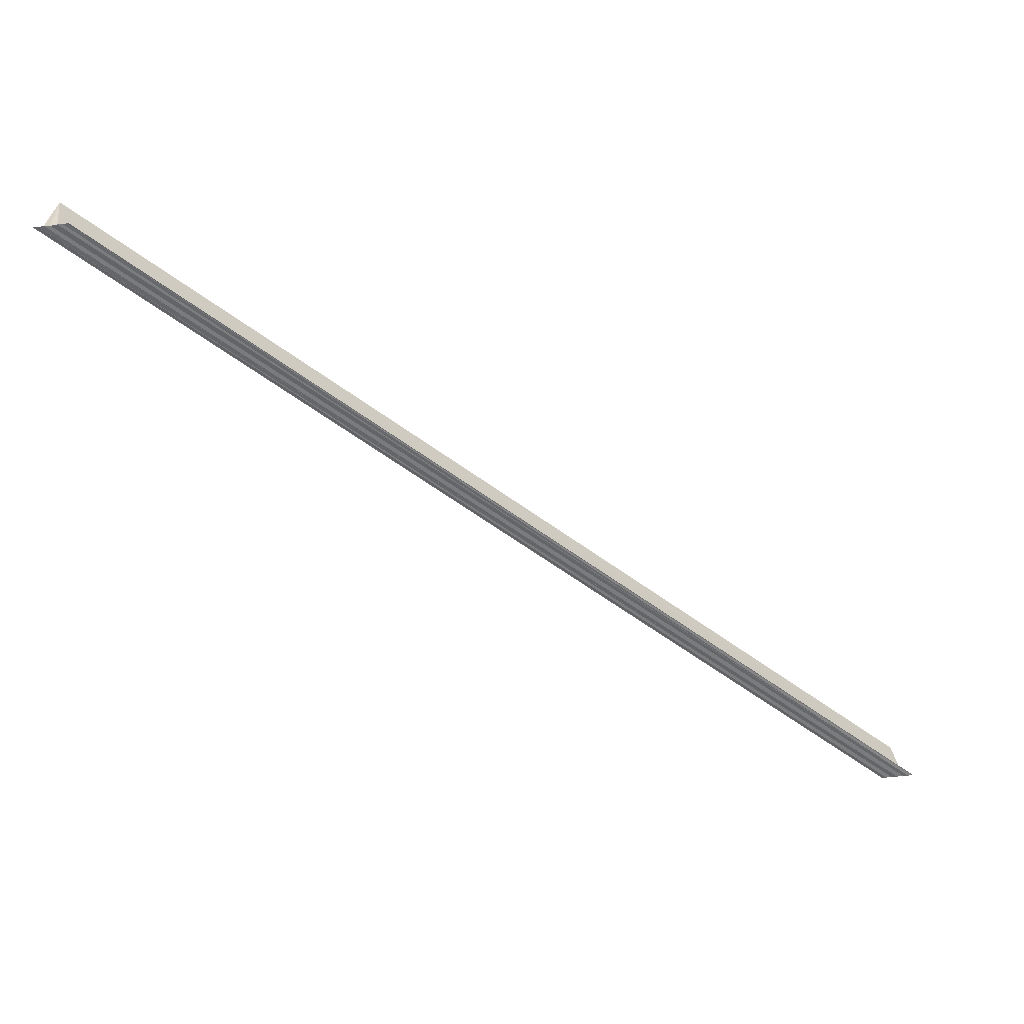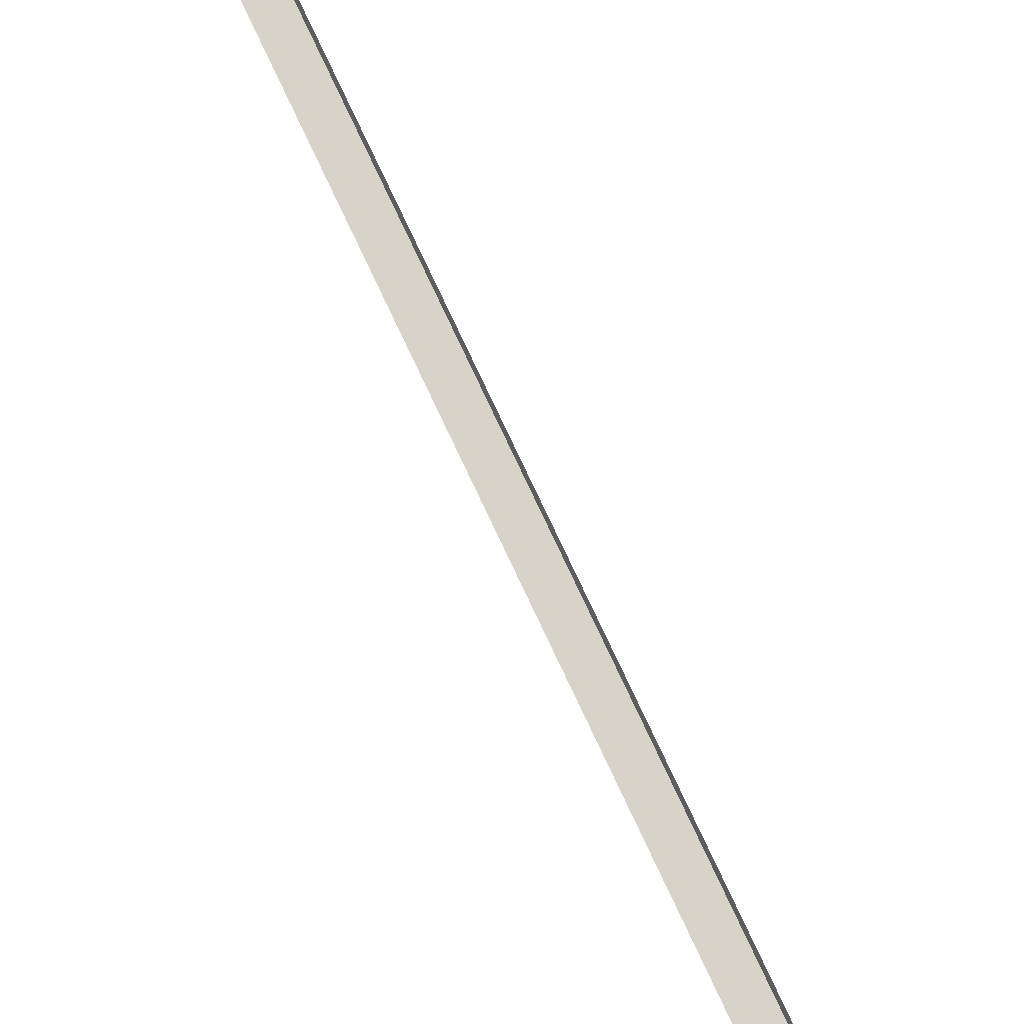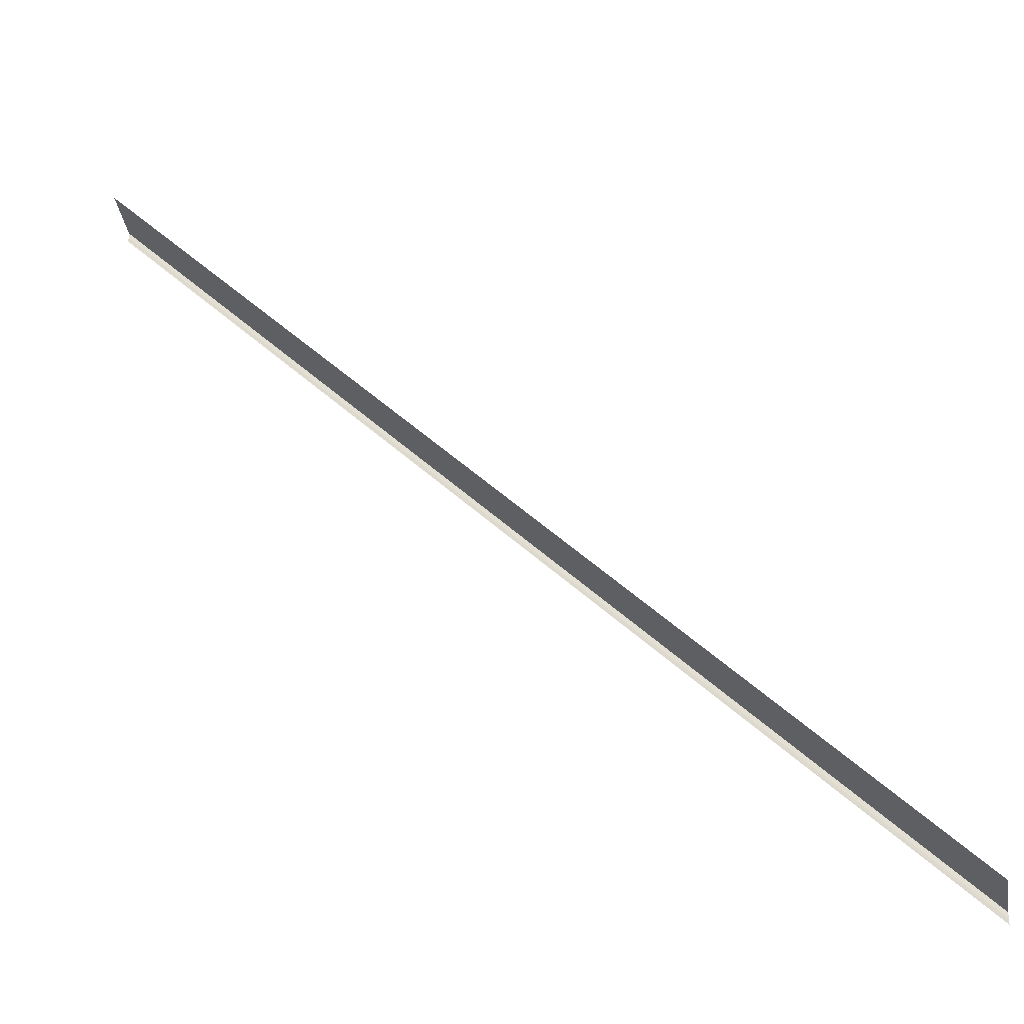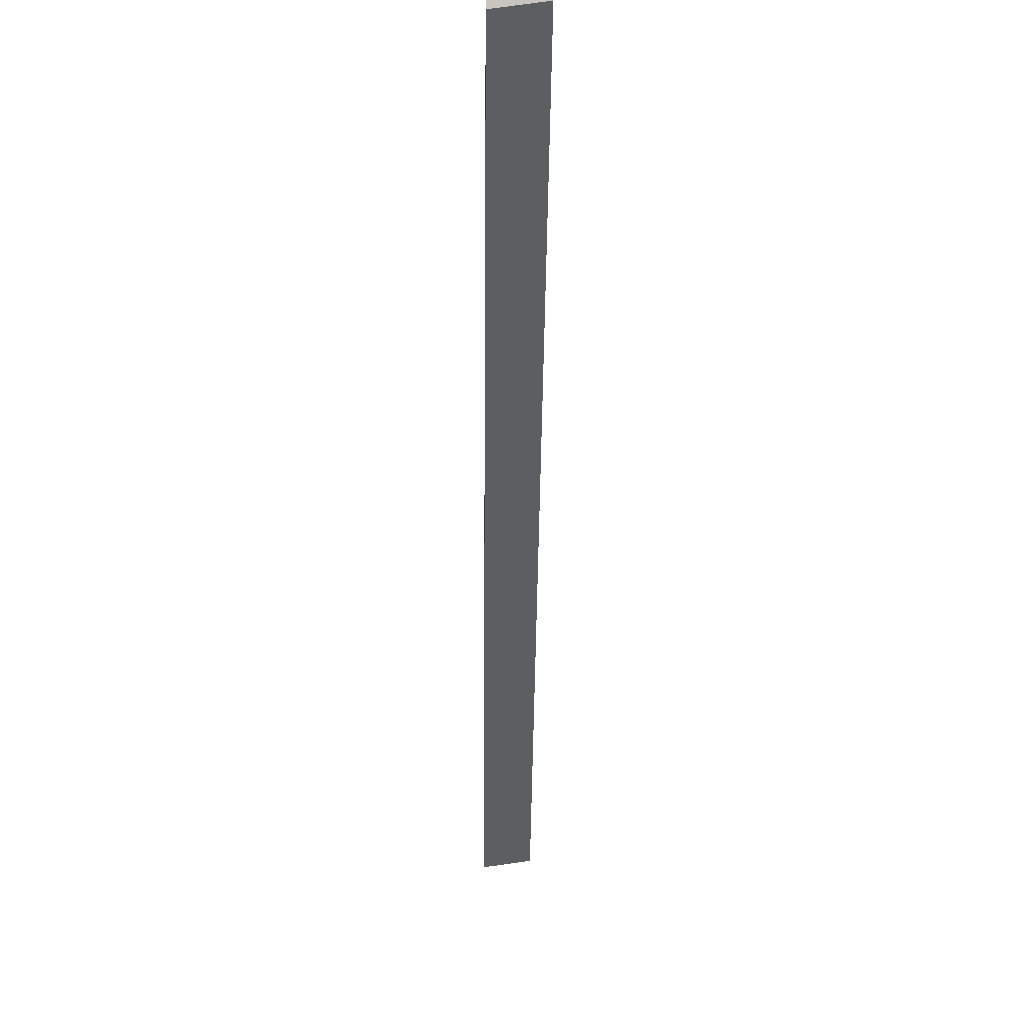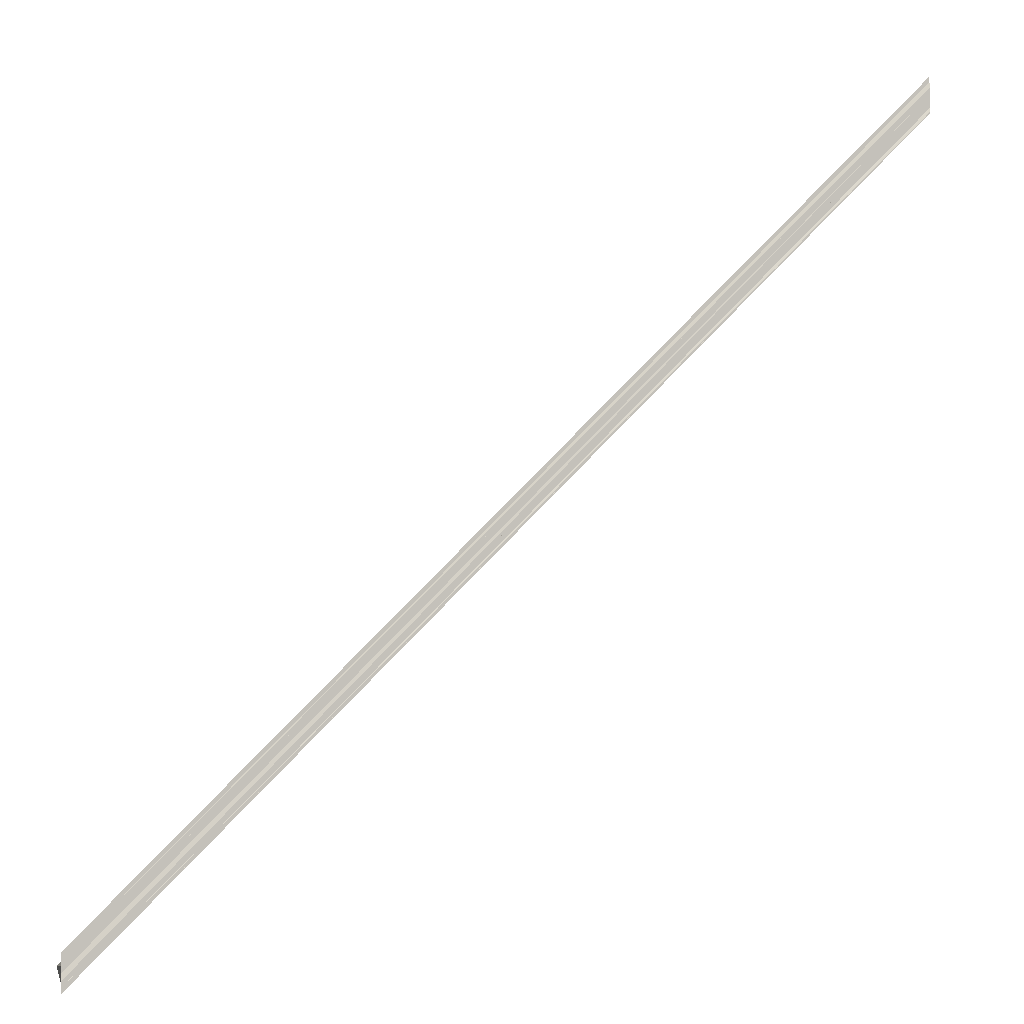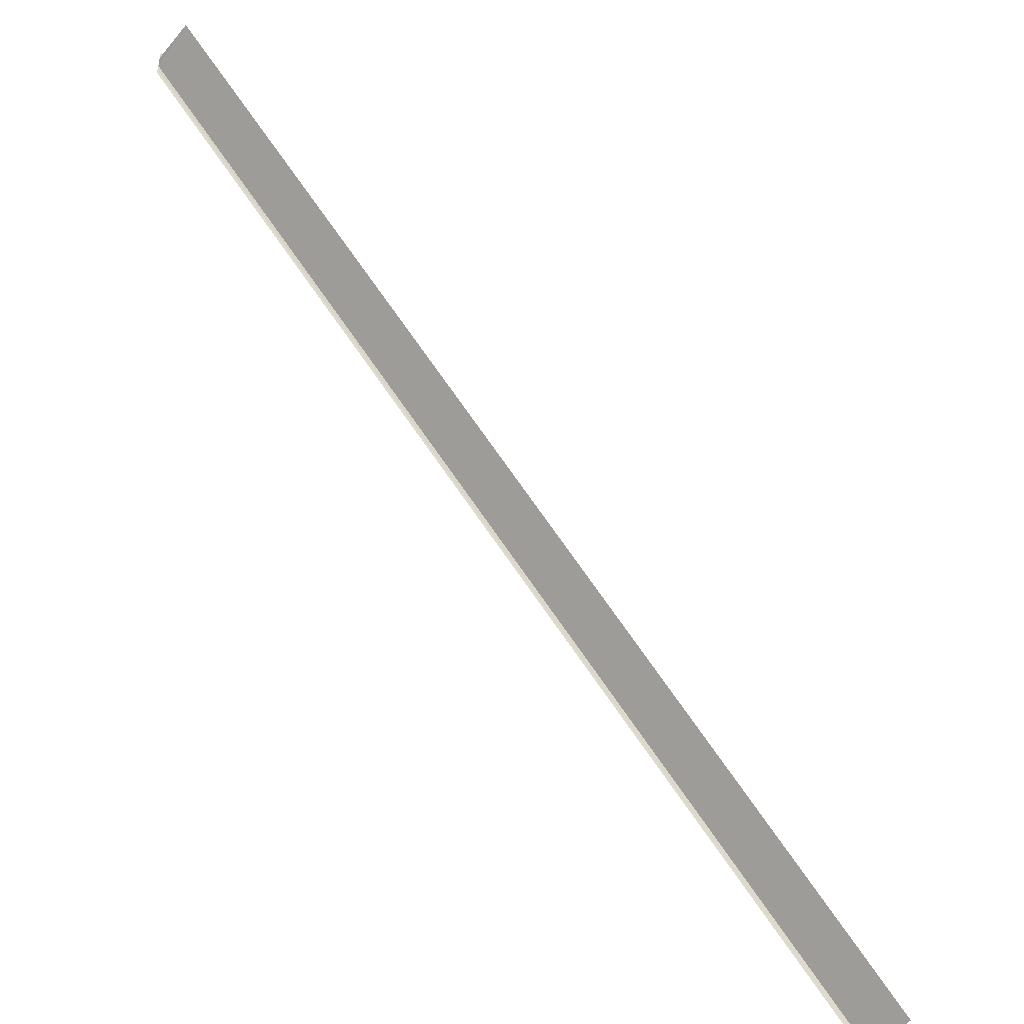
<metadata>
{"format":"obj","ext":"obj","renderer":"f3d","projection":"perspective","resolution":1024,"background":"white","views":[{"elev":-55.3,"azim":96.7,"up":"+Y"},{"elev":30.9,"azim":-127.4,"up":"+Z"},{"elev":-31.9,"azim":-170.4,"up":"+Z"},{"elev":3.2,"azim":89.2,"up":"+Z"},{"elev":-3.3,"azim":-14.1,"up":"+Z"},{"elev":-45.6,"azim":144.0,"up":"+Z"}]}
</metadata>
<code>
o 22818
v 2159 1876 9.605
v 2159 1876 9.603
v 2159 1876 9.764
v 2159 1876 9.606
v 2159 1876 9.605
v 2159 1876 9.602
v 2159 1876 9.761
v 2159 1876 9.601
v 2159 1876 9.601
v 2159 1876 9.76
v 2159 1876 9.601
v 2159 1876 9.76
v 2159 1876 9.603
v 2159 1876 9.762
v 2159 1876 9.764
v 2159 1876 9.765
v 2159 1876 9.605
v 2159 1876 9.606
v 2159 1876 9.607
v 2159 1876 9.607
v 2159 1876 9.766
v 2159 1876 9.767
v 2159 1876 9.608
v 2159 1876 9.608
v 2159 1876 9.608
v 2159 1876 9.767
v 2159 1876 9.764
v 2159 1876 9.765
v 2159 1876 9.762
v 2159 1876 9.605
v 2159 1876 9.605
v 2159 1876 9.603
v 2159 1876 9.764
v 2159 1876 9.606
v 2159 1876 9.766
v 2159 1876 9.605
v 2159 1876 9.606
v 2159 1876 9.607
v 2159 1876 9.608
v 2159 1876 9.608
v 2159 1876 9.767
v 2159 1876 9.608
v 2159 1876 9.767
v 2159 1876 9.603
v 2159 1876 9.602
v 2159 1876 9.762
v 2159 1876 9.605
v 2159 1876 9.602
v 2159 1876 9.761
v 2159 1876 9.76
v 2159 1876 9.601
v 2159 1876 9.601
v 2159 1876 9.601
v 2159 1876 9.76
v 2159 1876 9.764
v 2159 1876 9.762
v 2159 1876 9.764
f 1 2 3
f 1 4 5
f 6 2 7
f 6 8 7
f 9 8 10
f 10 11 12
f 7 11 12
f 7 13 14
f 15 13 14
f 16 17 15
f 18 1 16
f 18 19 16
f 16 20 21
f 22 20 21
f 23 19 22
f 23 24 22
f 22 25 26
f 15 27 28
f 29 30 27
f 31 30 32
f 33 34 28
f 35 34 28
f 36 37 33
f 38 4 35
f 38 39 35
f 40 39 41
f 35 42 43
f 41 42 43
f 44 45 46
f 44 47 46
f 46 48 49
f 50 48 49
f 51 45 50
f 51 52 50
f 50 53 54
f 55 56 57

</code>
